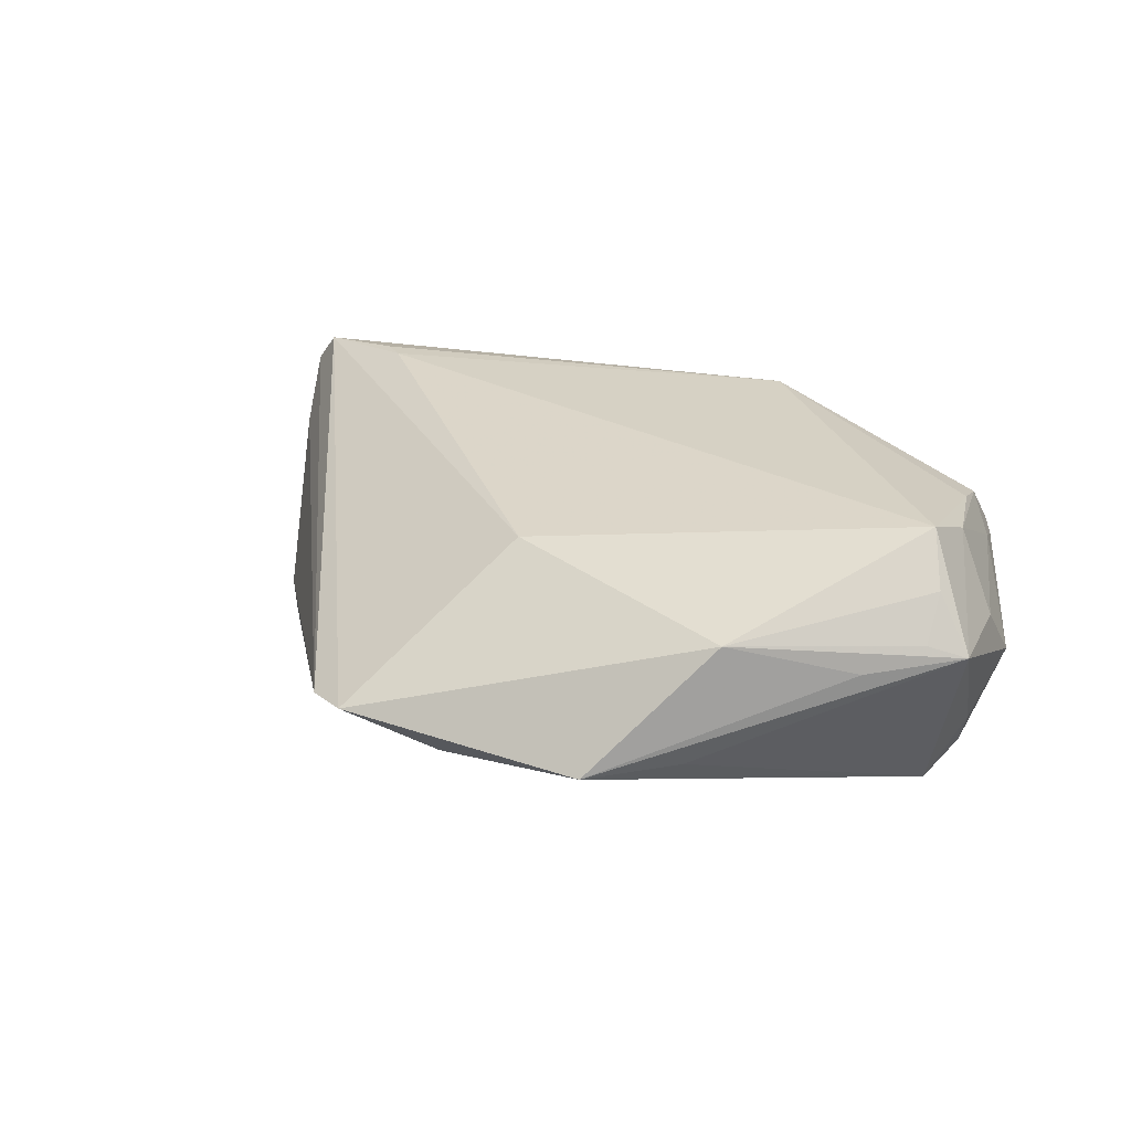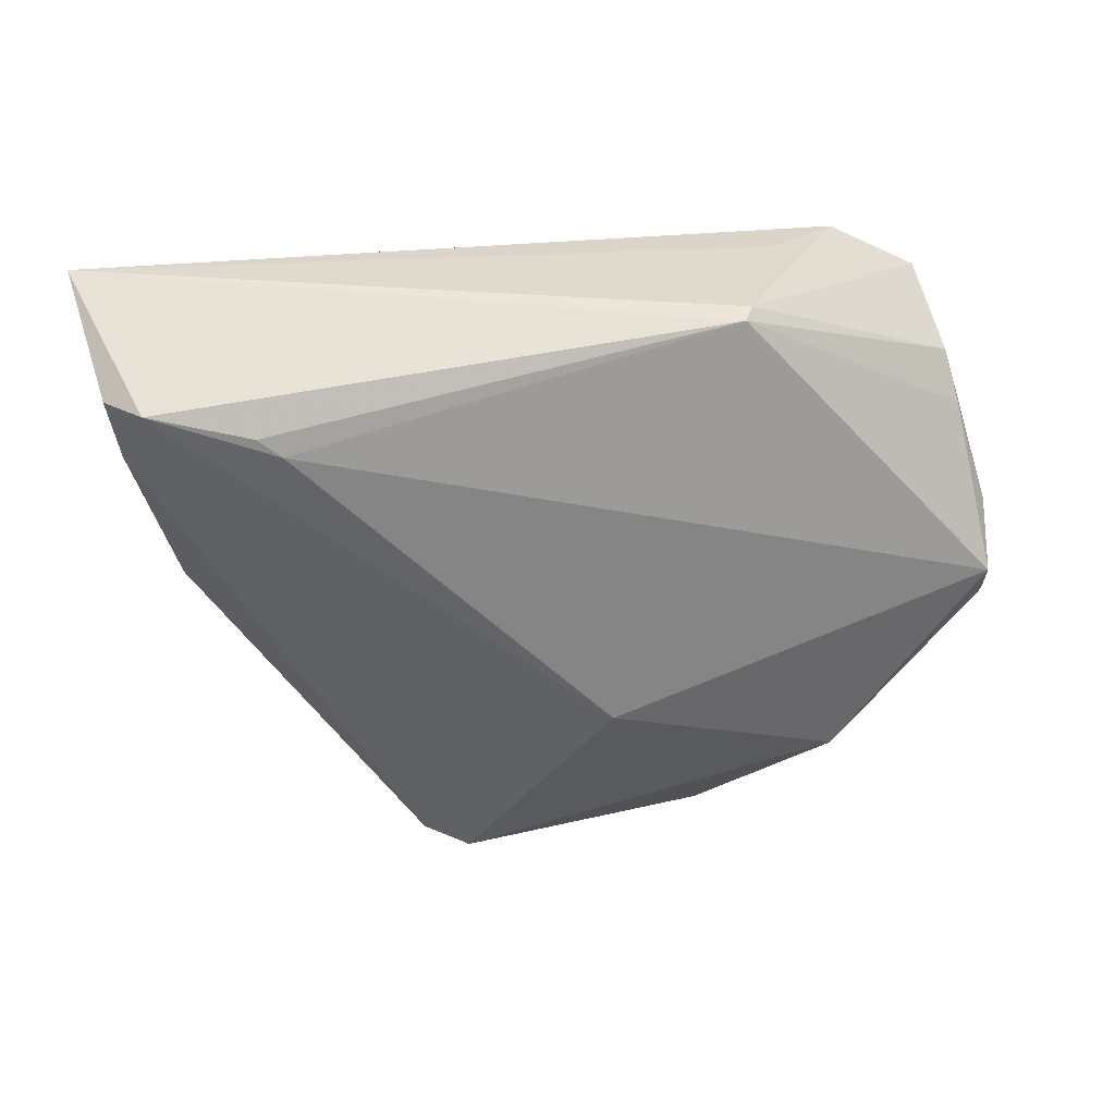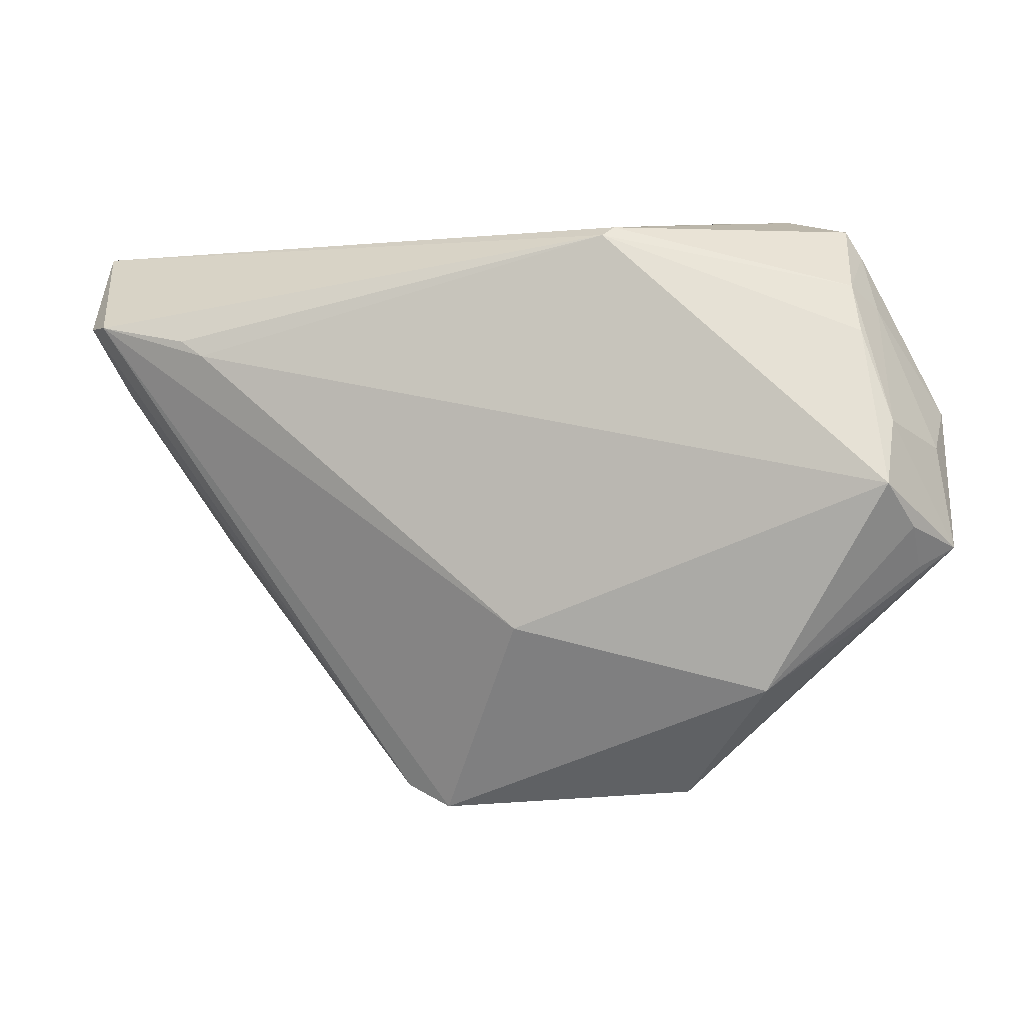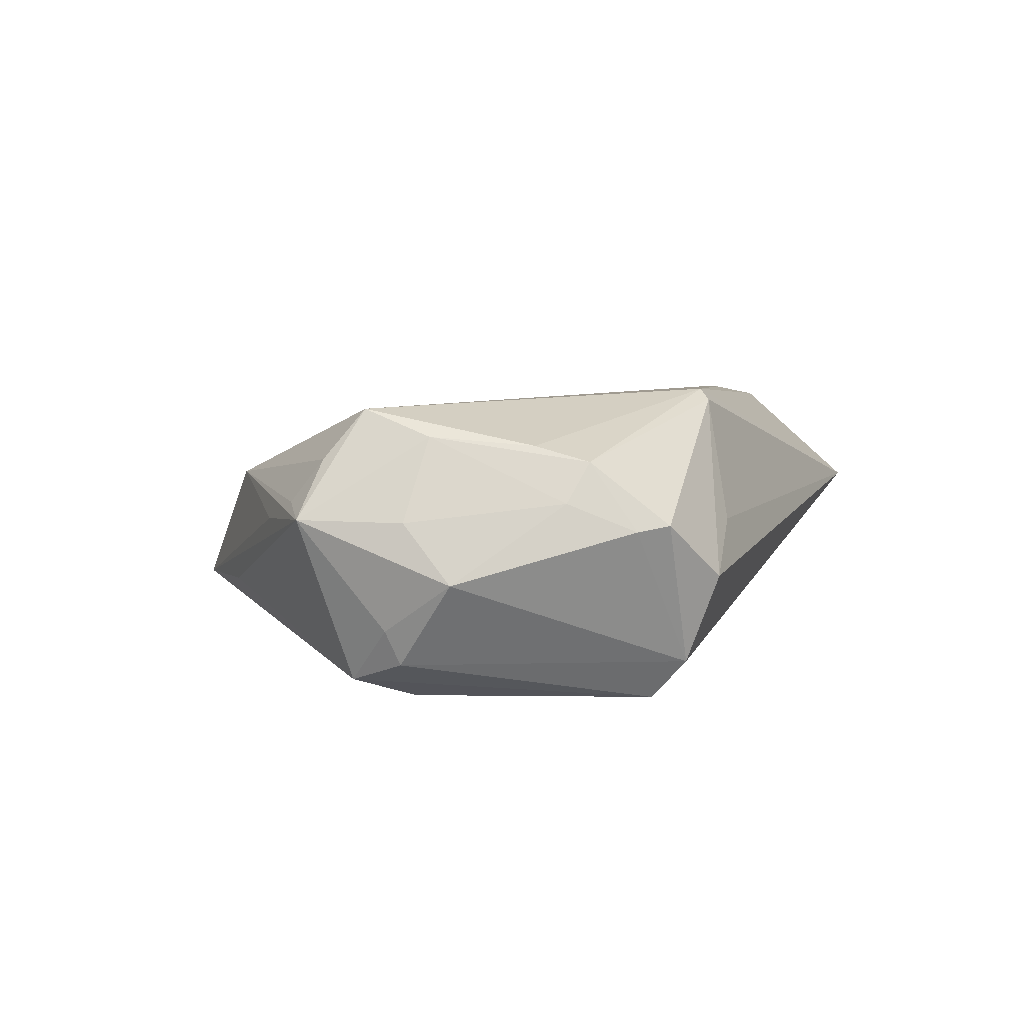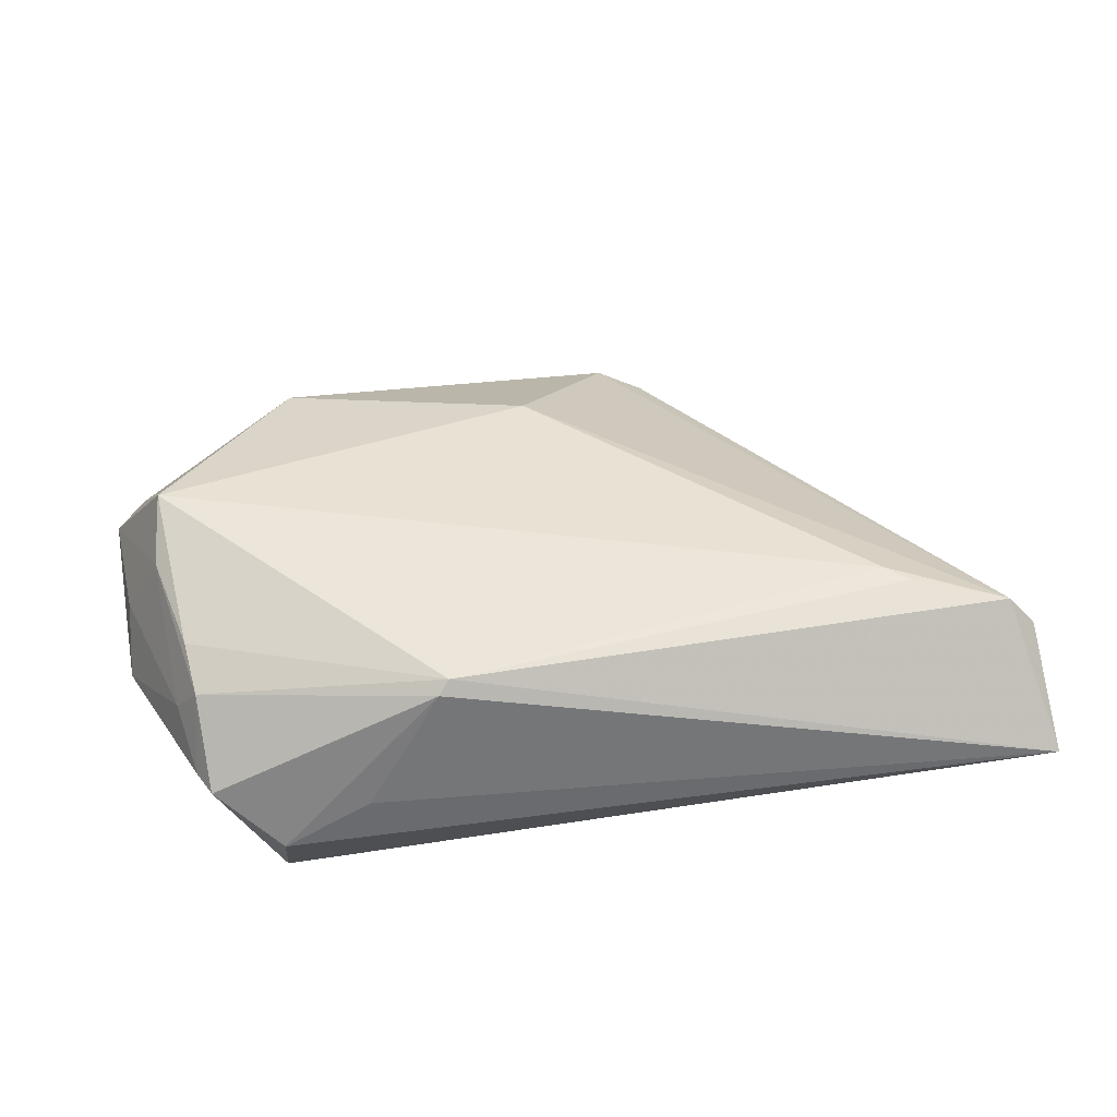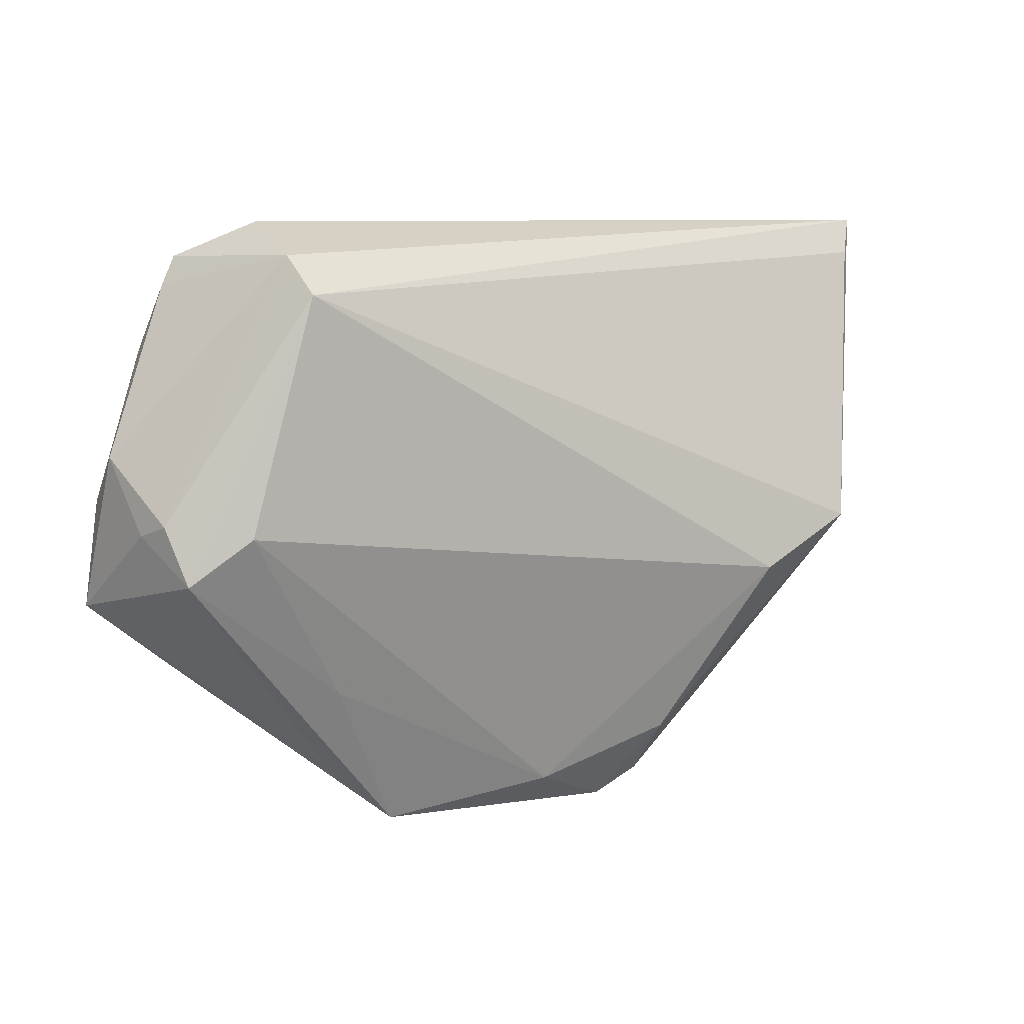
<metadata>
{"format":"obj","ext":"obj","renderer":"f3d","projection":"perspective","resolution":1024,"background":"white","views":[{"elev":24.6,"azim":28.7,"up":"+Z"},{"elev":15.5,"azim":-20.1,"up":"+Y"},{"elev":-11.2,"azim":13.3,"up":"+Y"},{"elev":5.4,"azim":108.1,"up":"+Z"},{"elev":51.4,"azim":174.0,"up":"+Z"},{"elev":8.2,"azim":150.3,"up":"+Y"}]}
</metadata>
<code>
v 0.04408 0.02876 0.002569
v 0.01499 0.02914 0.01734
v 0.04961 -0.009791 0.005305
v 0.02475 0.03463 0.002482
v 0.001104 -0.03142 -0.009929
v 0.05267 0.01019 -0.003017
v -0.0521 0.02381 0.01113
v -0.03987 -0.001255 -0.01487
v 0.03442 0.02808 -0.01734
v -0.04942 0.01669 0.004592
v 0.0205 -0.03439 -0.006781
v -0.05363 0.03589 0.002386
v 0.029 -0.02656 -0.006456
v 0.03187 -0.0239 0.007201
v -0.02694 -0.006651 -0.01734
v 0.04236 0.03199 0.003205
v -0.03528 0.01794 0.01615
v 0.03541 0.03228 -0.01281
v -0.04079 -0.0006162 -0.01095
v 0.002763 -0.01617 0.01072
v 0.04821 -0.003014 -0.01464
v 0.04698 -0.00186 0.01572
v 0.05124 0.00205 -0.008571
v -0.009309 -0.03589 -0.005225
v -0.03793 0.01998 0.0161
v 0.04428 0.01716 0.01177
v 0.04594 0.02126 0.005633
v -0.01457 -0.03309 -0.00585
v 0.04175 0.002091 -0.01734
v 0.05363 -0.007374 0.003718
v 0.04758 0.005993 0.01275
v 0.01621 0.03041 0.0161
v 0.03486 0.03589 -0.003027
v 0.05207 0.004551 0.003576
v -0.01482 -0.0265 -0.0114
v 0.04997 0.003392 -0.01243
v 0.04938 -0.005925 0.01016
v -0.05092 0.03159 -0.0006241
v -0.04898 0.02281 0.01477
v 0.02949 -0.01717 -0.01206
v 0.04328 0.02312 0.01006
v 0.04434 -0.01496 0.002864
f 7 12 10
f 12 8 10
f 7 10 28
f 34 30 6
f 39 12 7
f 39 2 12
f 7 28 39
f 8 9 15
f 38 8 12
f 12 9 38
f 38 9 8
f 22 20 14
f 19 10 8
f 8 28 19
f 19 28 10
f 17 20 22
f 17 39 20
f 22 2 17
f 5 40 11
f 35 28 8
f 8 15 35
f 15 5 35
f 29 15 9
f 40 5 29
f 29 5 15
f 13 30 11
f 27 34 6
f 22 30 31
f 30 34 31
f 34 27 31
f 31 27 41
f 12 2 32
f 2 41 32
f 18 9 12
f 37 30 22
f 22 14 37
f 11 30 42
f 42 14 11
f 30 14 42
f 2 39 25
f 25 17 2
f 39 17 25
f 24 5 11
f 11 14 24
f 28 35 24
f 24 35 5
f 24 14 20
f 20 39 24
f 24 39 28
f 11 40 21
f 40 29 21
f 21 13 11
f 30 13 21
f 21 29 9
f 22 31 26
f 26 31 41
f 26 2 22
f 26 41 2
f 16 32 41
f 3 14 30
f 30 37 3
f 3 37 14
f 6 30 23
f 30 21 23
f 33 16 18
f 33 18 12
f 32 16 33
f 41 27 1
f 1 16 41
f 1 27 6
f 6 18 1
f 18 16 1
f 36 21 9
f 36 23 21
f 6 23 36
f 36 18 6
f 9 18 36
f 12 32 4
f 4 33 12
f 32 33 4

</code>
